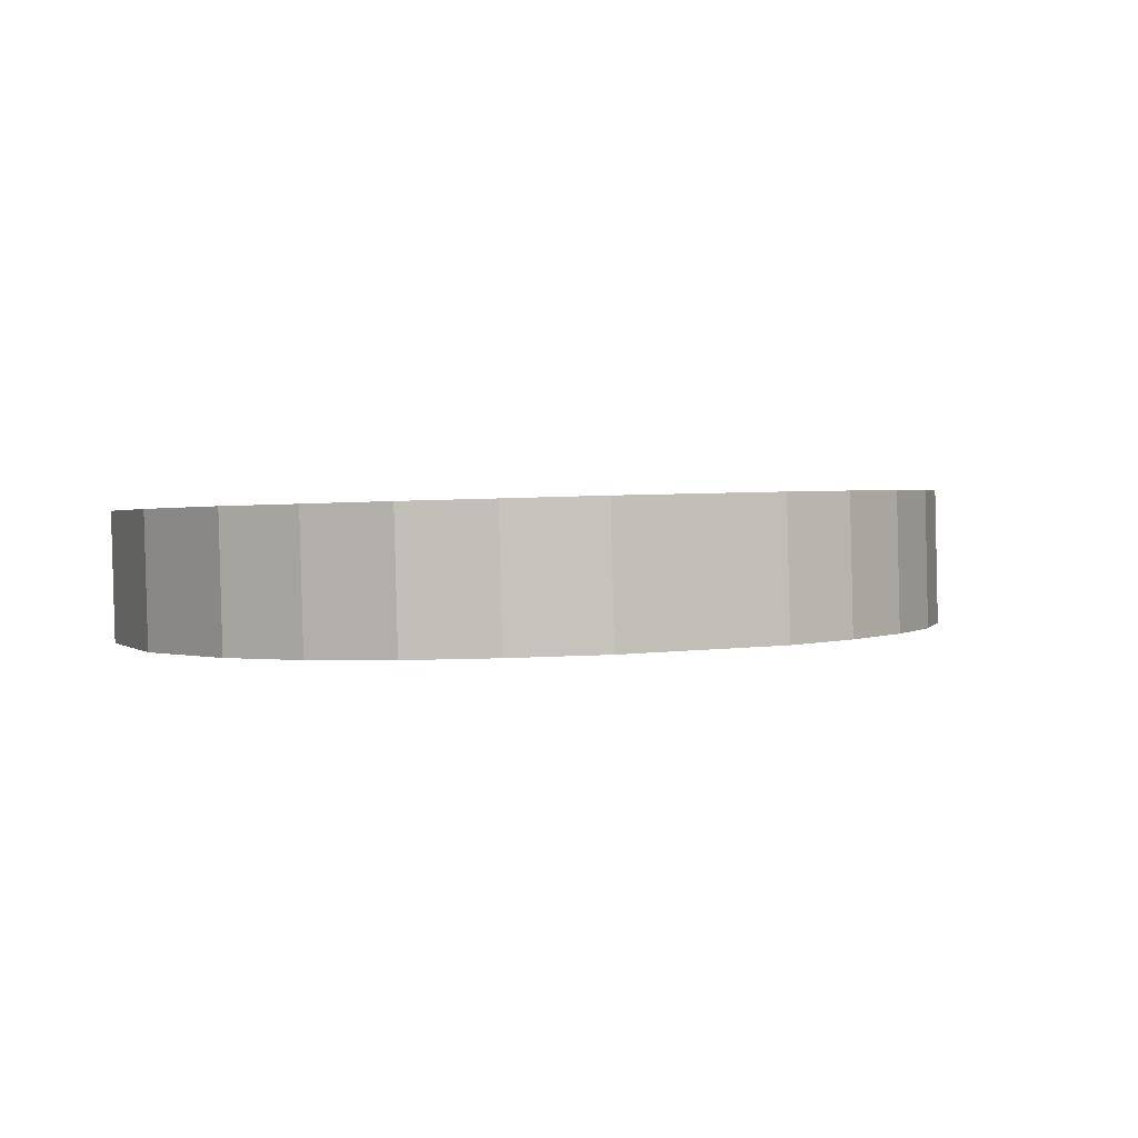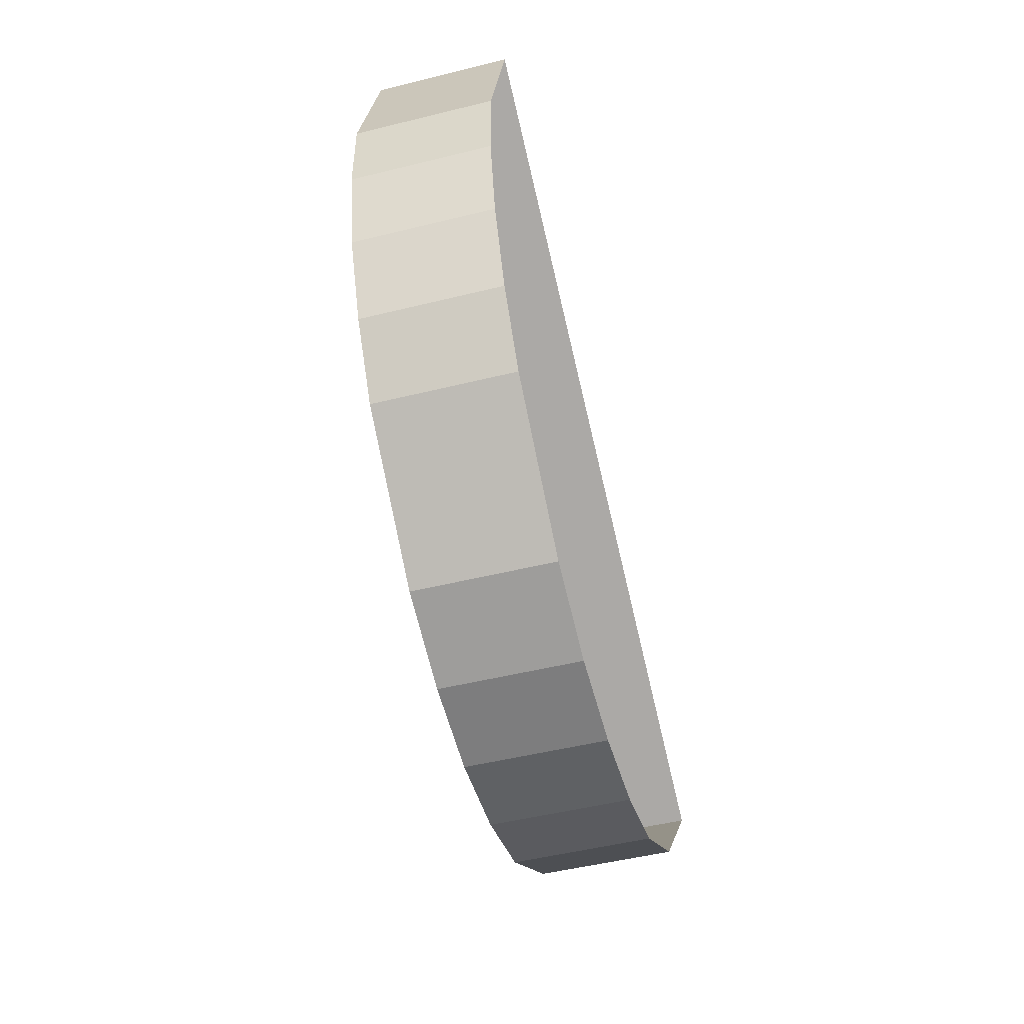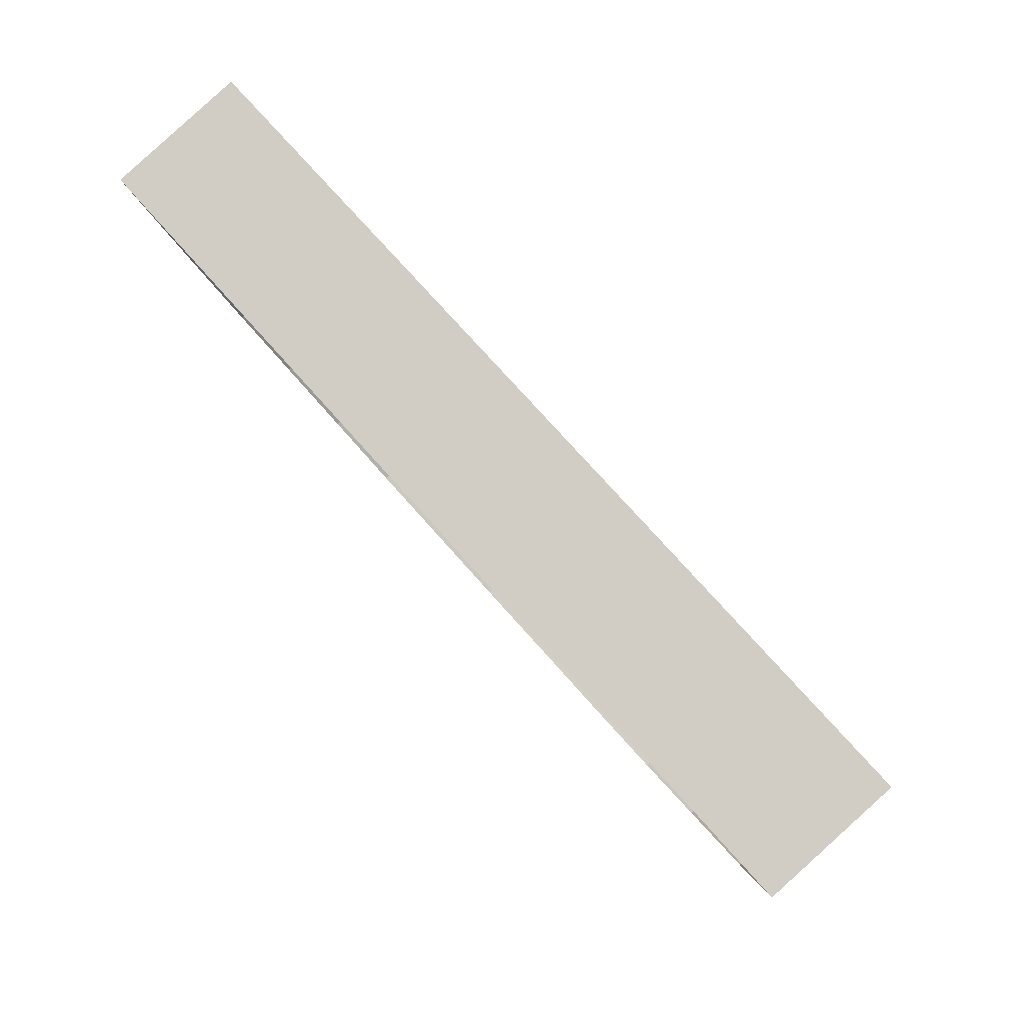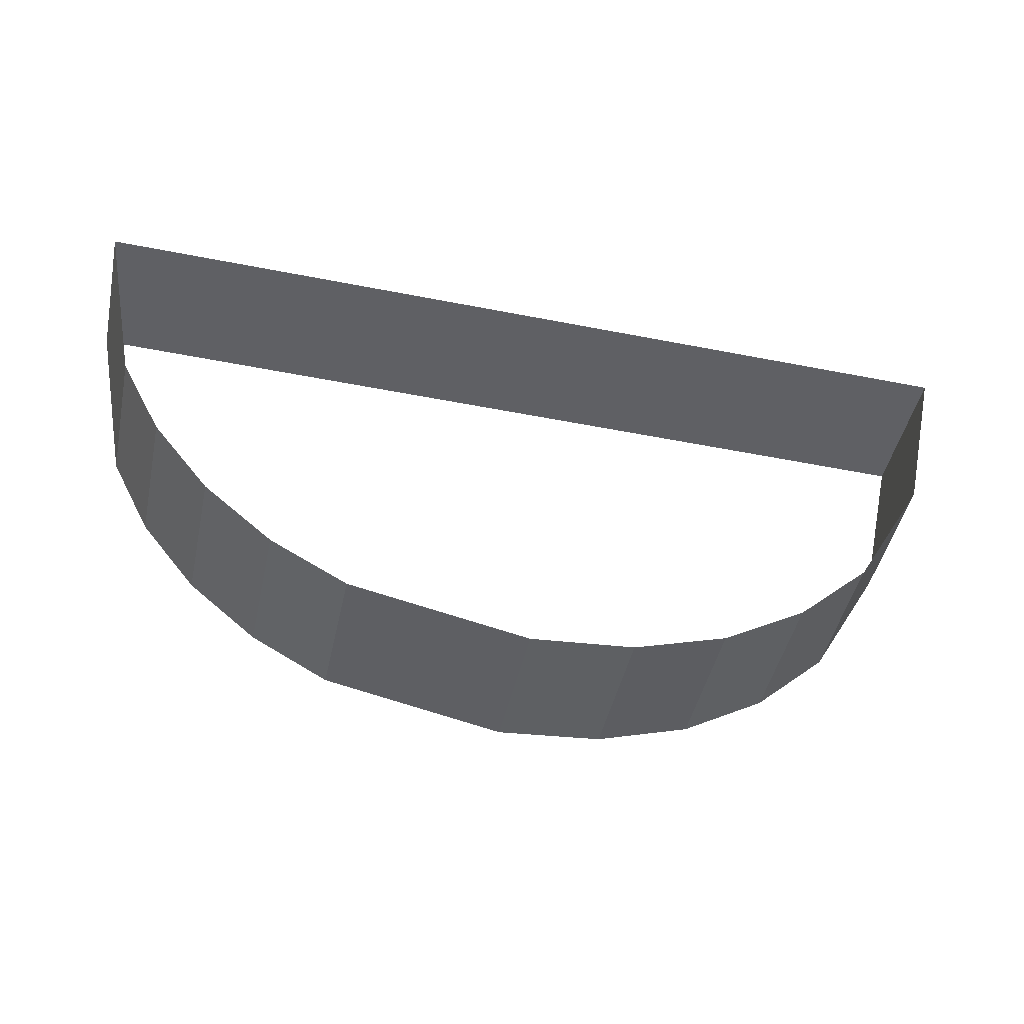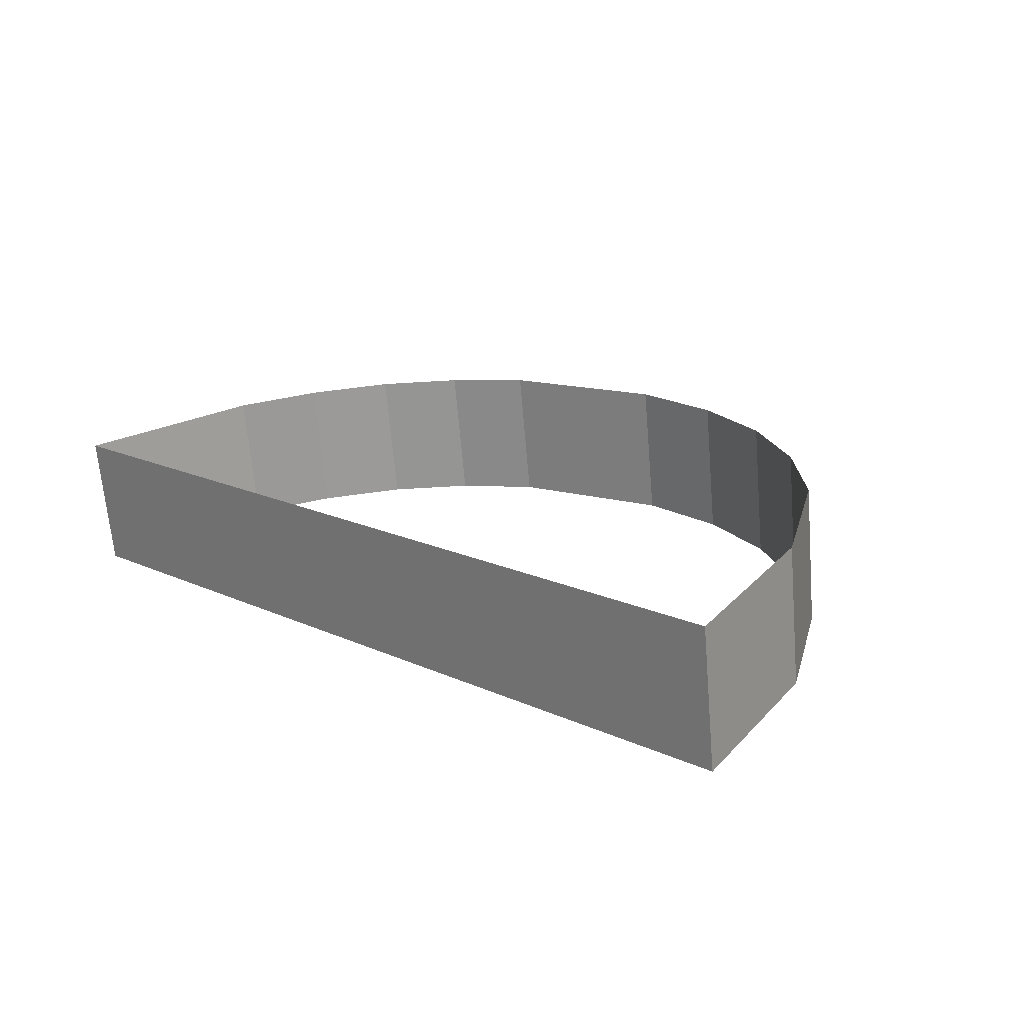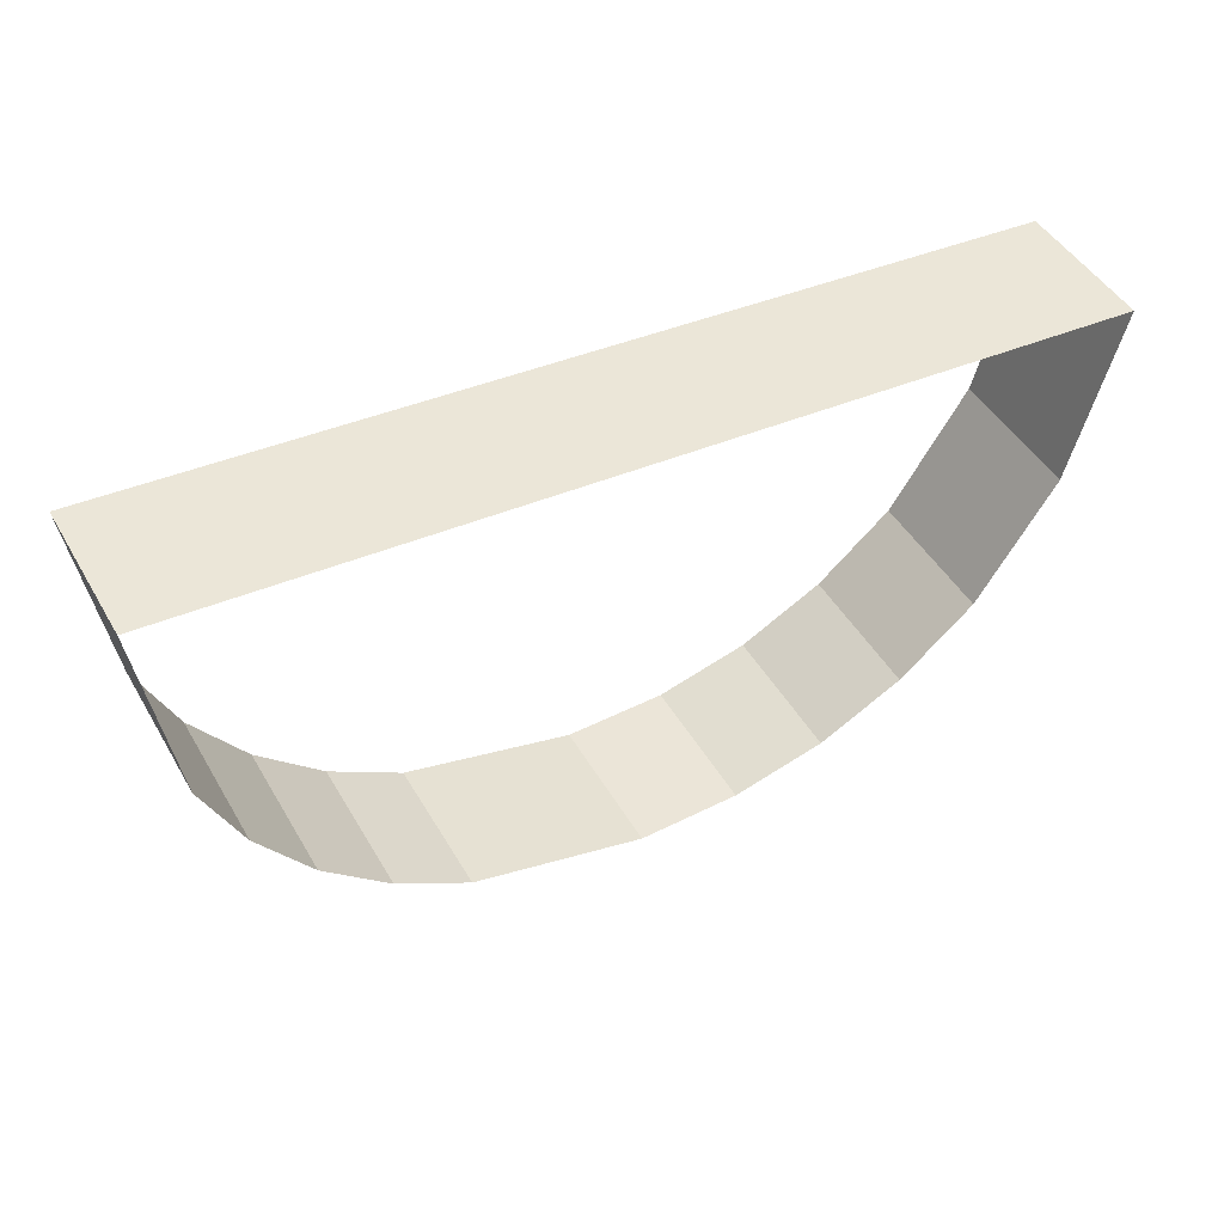
<metadata>
{"format":"obj","ext":"obj","renderer":"f3d","projection":"perspective","resolution":1024,"background":"white","views":[{"elev":8.6,"azim":168.2,"up":"+Y"},{"elev":-78.8,"azim":-76.6,"up":"+Z"},{"elev":75.6,"azim":48.3,"up":"+Z"},{"elev":-51.9,"azim":-12.0,"up":"+Z"},{"elev":16.5,"azim":43.3,"up":"+Y"},{"elev":38.4,"azim":-29.0,"up":"+Z"}]}
</metadata>
<code>
o #ID2363
v 0.4342 0.02998 -0.1034
v 0.4367 0.02959 -0.1035
v 0.4342 0.02959 -0.1035
v 0.4367 0.02998 -0.1034
v 0.4343 0.02966 -0.104
v 0.4342 0.02998 -0.1034
v 0.4342 0.02959 -0.1035
v 0.4343 0.03005 -0.104
v 0.4366 0.03004 -0.1039
v 0.4367 0.02959 -0.1035
v 0.4367 0.02998 -0.1034
v 0.4366 0.02965 -0.104
v 0.4344 0.02968 -0.1042
v 0.4343 0.03005 -0.104
v 0.4343 0.02966 -0.104
v 0.4344 0.03007 -0.1042
v 0.4364 0.03009 -0.1043
v 0.4366 0.02965 -0.104
v 0.4366 0.03004 -0.1039
v 0.4364 0.0297 -0.1043
v 0.4346 0.02971 -0.1044
v 0.4344 0.03007 -0.1042
v 0.4344 0.02968 -0.1042
v 0.4346 0.0301 -0.1044
v 0.4364 0.03009 -0.1043
v 0.4362 0.02972 -0.1045
v 0.4364 0.0297 -0.1043
v 0.4362 0.03011 -0.1045
v 0.4348 0.03011 -0.1045
v 0.4346 0.02971 -0.1044
v 0.4348 0.02973 -0.1046
v 0.4346 0.0301 -0.1044
v 0.4362 0.03011 -0.1045
v 0.436 0.02974 -0.1046
v 0.4362 0.02972 -0.1045
v 0.436 0.03013 -0.1046
v 0.435 0.03013 -0.1046
v 0.4348 0.02973 -0.1046
v 0.435 0.02974 -0.1047
v 0.4348 0.03011 -0.1045
v 0.436 0.03013 -0.1046
v 0.4357 0.02975 -0.1047
v 0.436 0.02974 -0.1046
v 0.4357 0.03014 -0.1047
v 0.4354 0.03014 -0.1047
v 0.435 0.02974 -0.1047
v 0.4354 0.02975 -0.1047
v 0.435 0.03013 -0.1046
v 0.4357 0.03014 -0.1047
v 0.4354 0.02975 -0.1047
v 0.4357 0.02975 -0.1047
v 0.4354 0.03014 -0.1047
f 1 2 3
f 3 2 1
f 2 1 4
f 4 1 2
f 5 6 7
f 7 6 5
f 6 5 8
f 8 5 6
f 9 10 11
f 11 10 9
f 10 9 12
f 12 9 10
f 13 14 15
f 15 14 13
f 14 13 16
f 16 13 14
f 17 18 19
f 19 18 17
f 18 17 20
f 20 17 18
f 21 22 23
f 23 22 21
f 22 21 24
f 24 21 22
f 25 26 27
f 27 26 25
f 26 25 28
f 28 25 26
f 29 30 31
f 31 30 29
f 30 29 32
f 32 29 30
f 33 34 35
f 35 34 33
f 34 33 36
f 36 33 34
f 37 38 39
f 39 38 37
f 38 37 40
f 40 37 38
f 41 42 43
f 43 42 41
f 42 41 44
f 44 41 42
f 45 46 47
f 47 46 45
f 46 45 48
f 48 45 46
f 49 50 51
f 51 50 49
f 50 49 52
f 52 49 50

</code>
